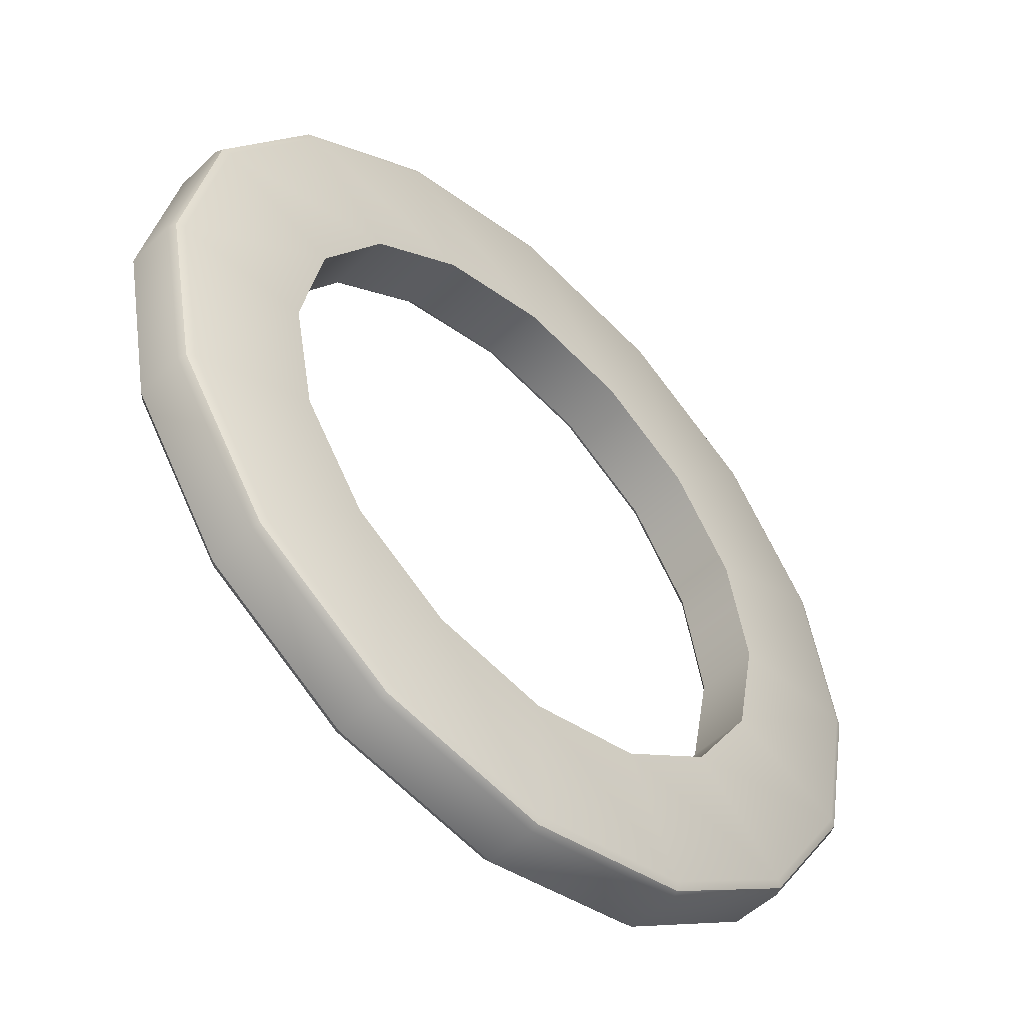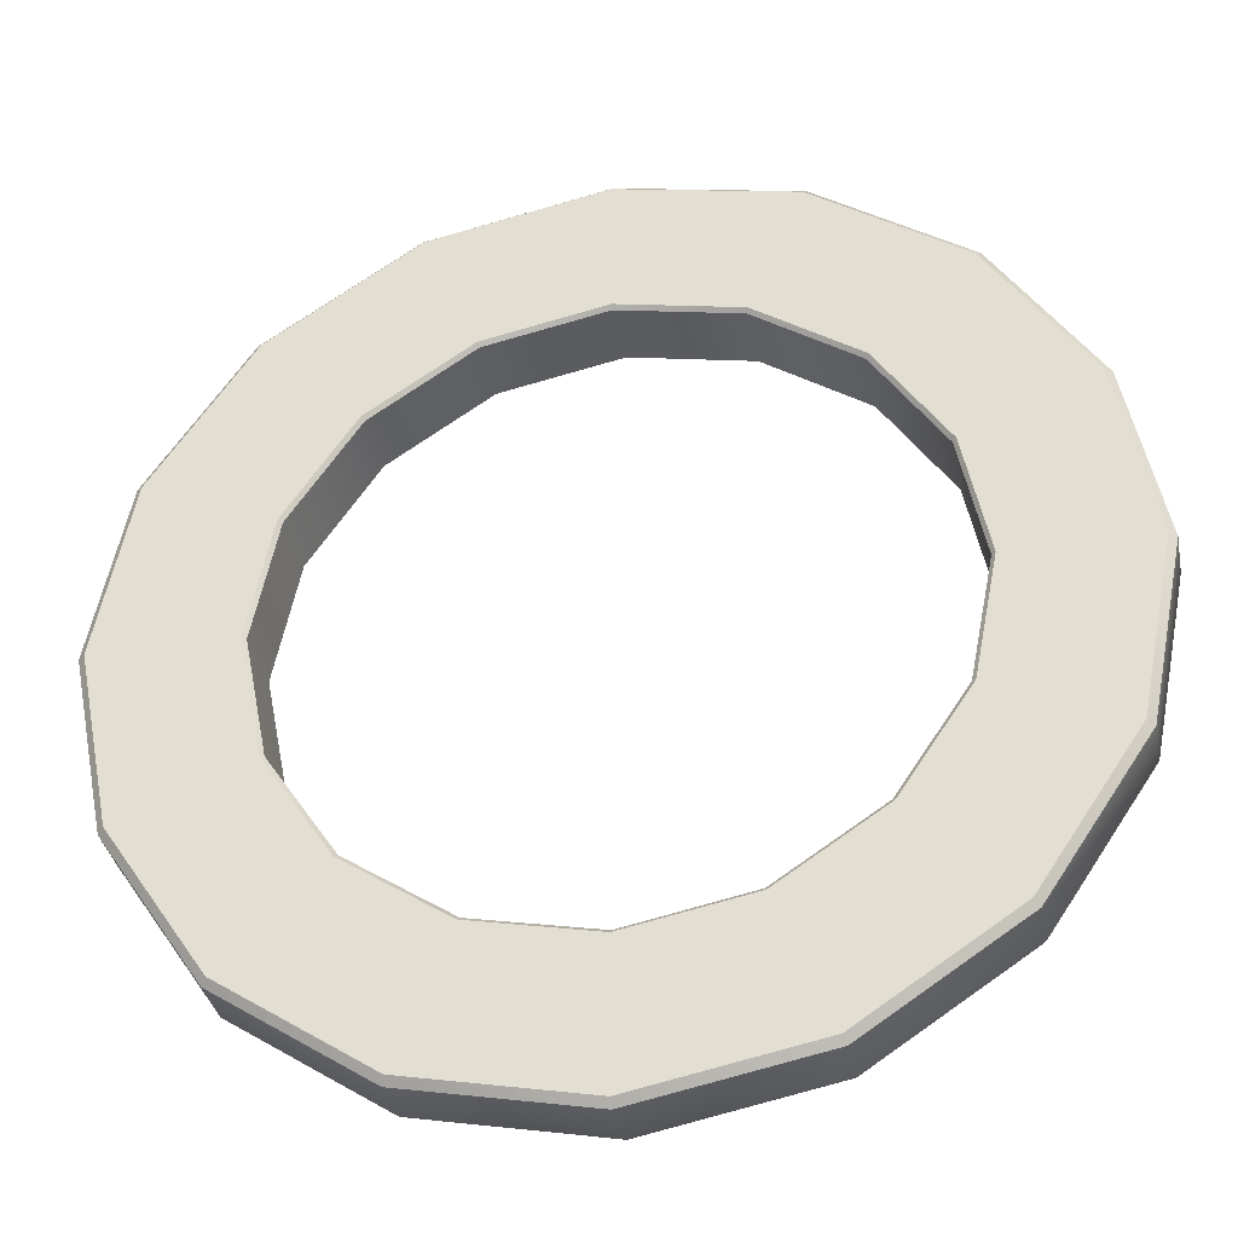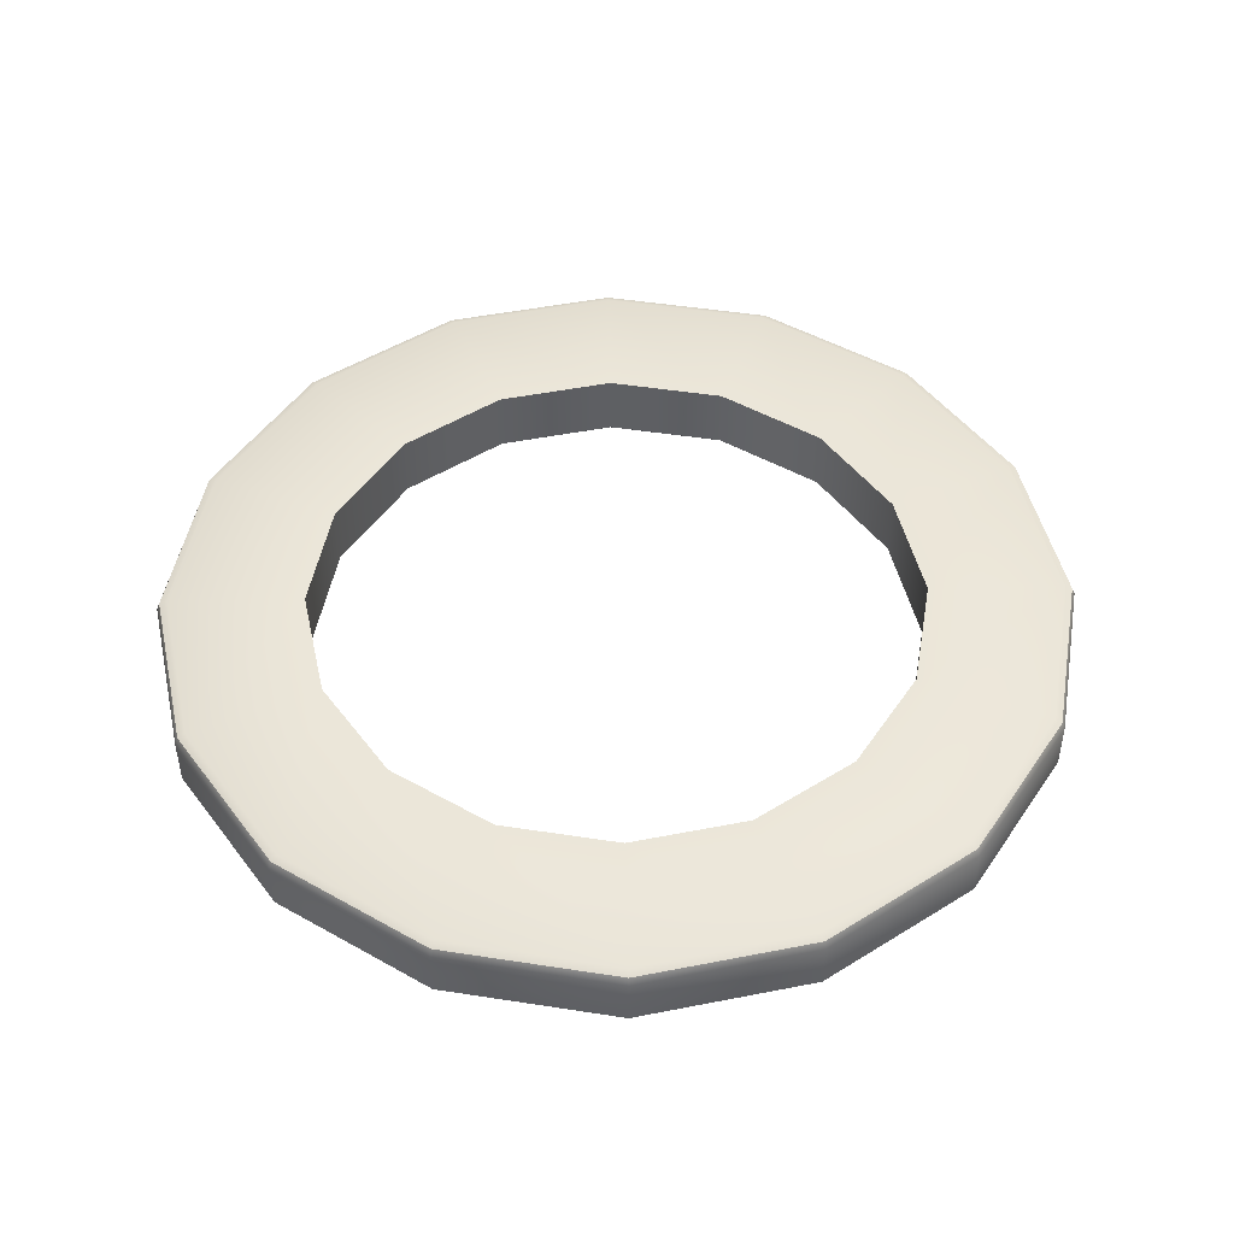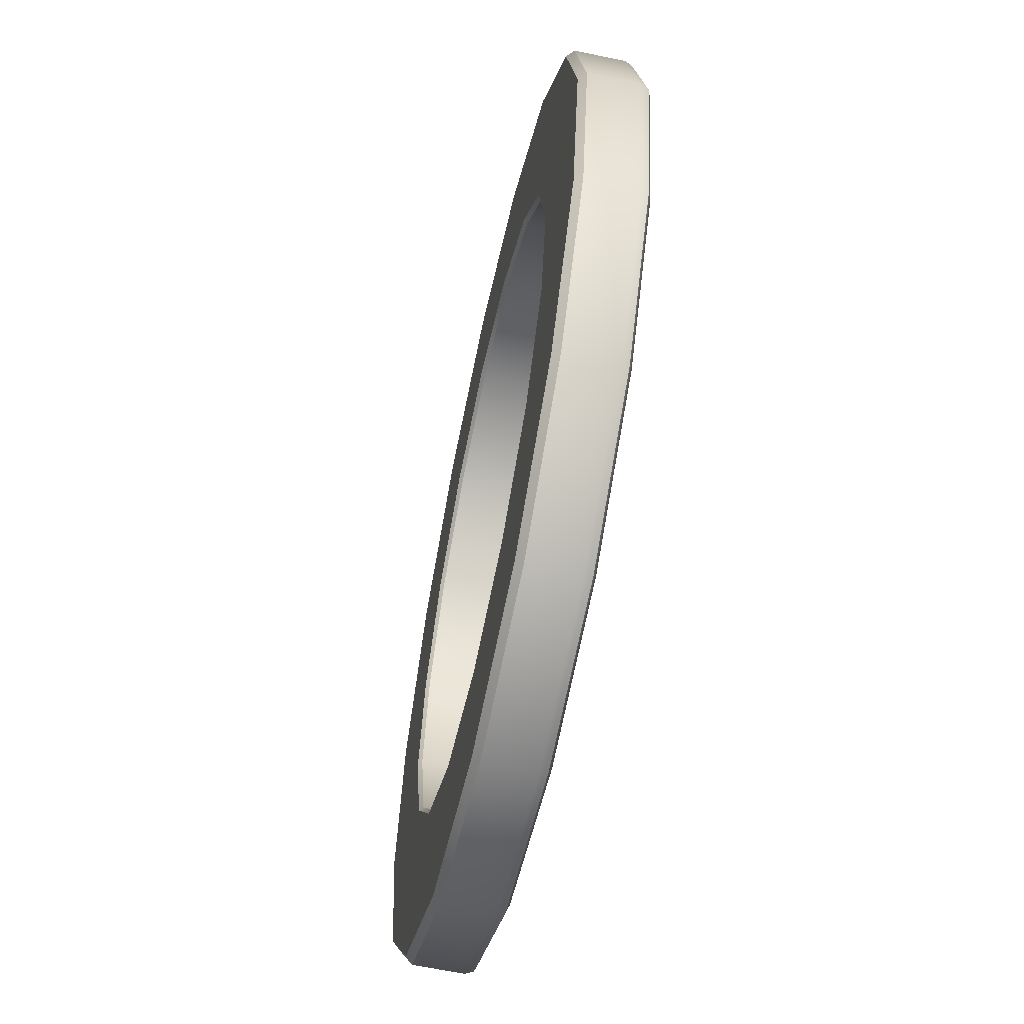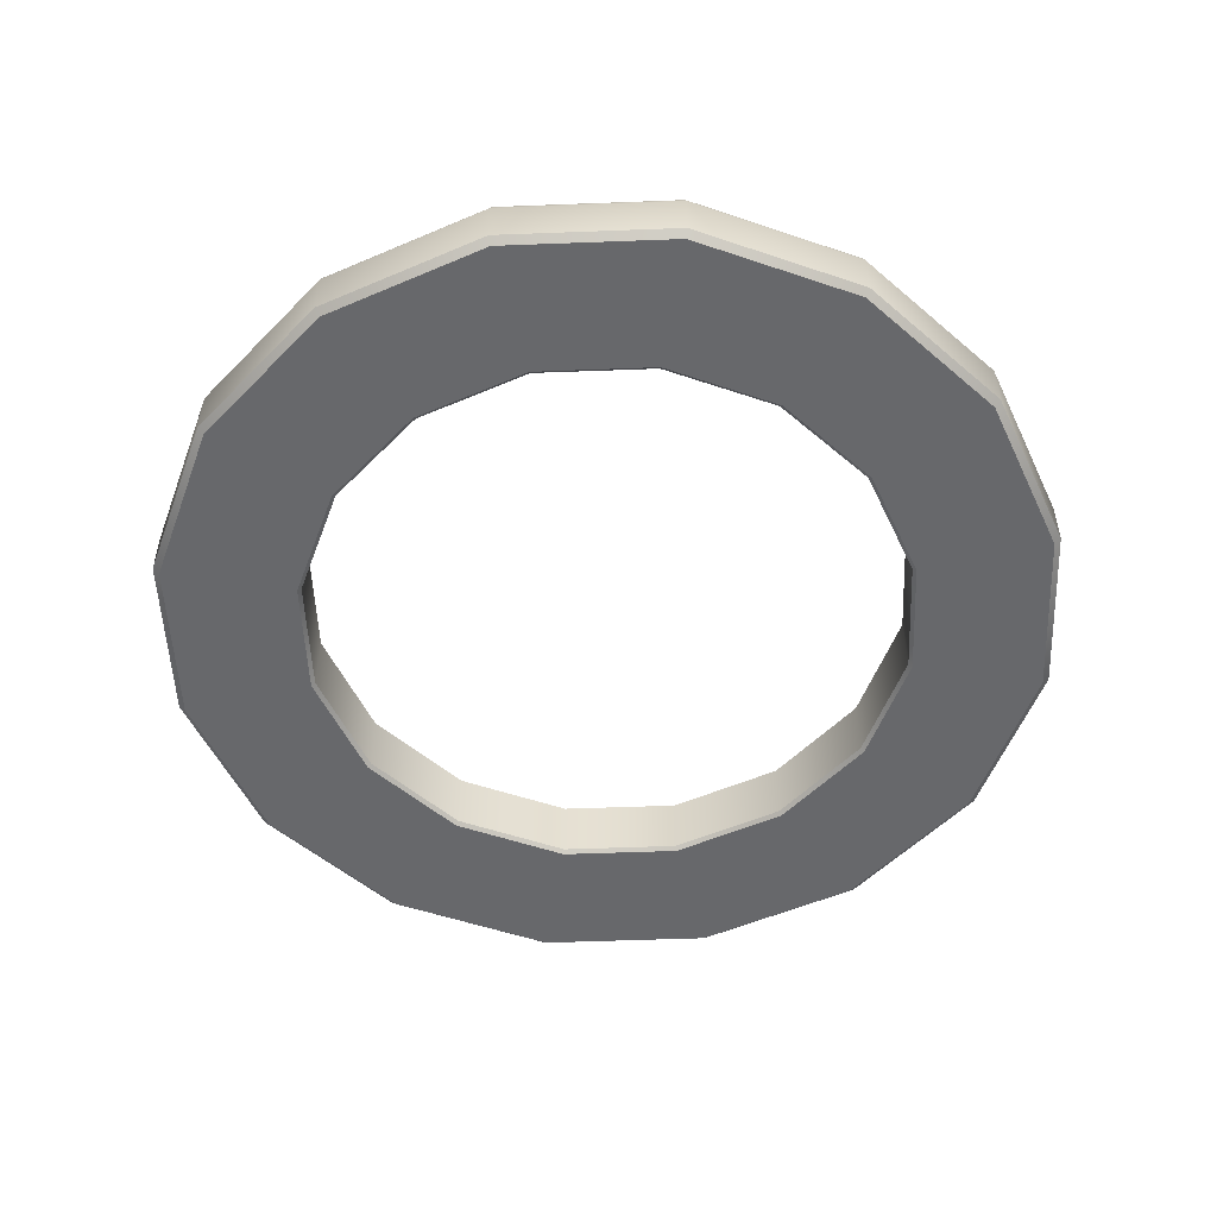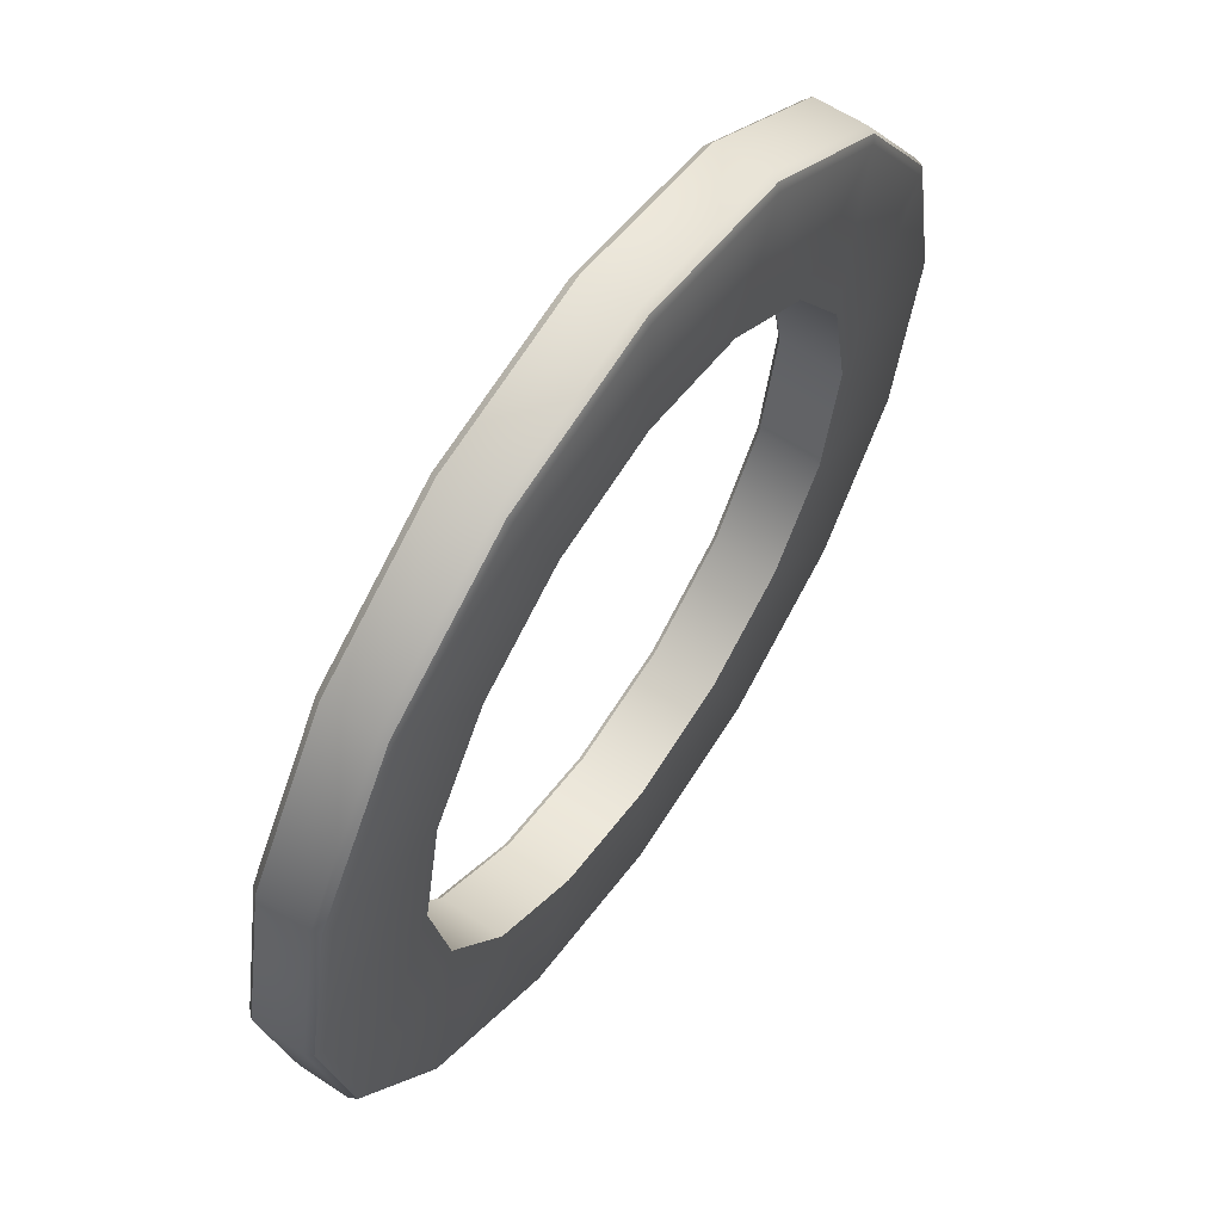
<metadata>
{"format":"obj","ext":"obj","renderer":"f3d","projection":"perspective","resolution":1024,"background":"white","views":[{"elev":-51.5,"azim":136.3,"up":"+Z"},{"elev":-35.2,"azim":11.0,"up":"+Z"},{"elev":47.7,"azim":111.2,"up":"+Y"},{"elev":-62.0,"azim":78.0,"up":"+Z"},{"elev":-52.4,"azim":-8.9,"up":"+Y"},{"elev":60.8,"azim":124.1,"up":"+Z"}]}
</metadata>
<code>
o Círculo
v -0.259 0.1504 -0.6253
v -0 0.1504 -0.6768
v -0.4786 0.1504 -0.4786
v -0.6253 0.1504 -0.259
v -0.6768 0.1504 -0
v -0.6253 0.1504 0.259
v -0.4786 0.1504 0.4786
v -0.259 0.1504 0.6253
v -0 0.1504 0.6768
v 0.259 0.1504 0.6253
v 0.4786 0.1504 0.4786
v 0.6253 0.1504 0.259
v 0.6768 0.1504 -0
v 0.6253 0.1504 -0.259
v 0.4786 0.1504 -0.4786
v 0.259 0.1504 -0.6253
v 0 0.1266 -1
v -0 0.1504 -0.9757
v -0 0.1435 -0.9929
v -0.3734 0.1504 -0.9014
v -0.3827 0.1266 -0.9239
v -0.38 0.1435 -0.9173
v -0.6899 0.1504 -0.6899
v -0.7071 0.1266 -0.7071
v -0.7021 0.1435 -0.7021
v -0.9014 0.1504 -0.3734
v -0.9239 0.1266 -0.3827
v -0.9173 0.1435 -0.38
v -0.9757 0.1504 -0
v -1 0.1266 0
v -0.9929 0.1435 -0
v -0.9014 0.1504 0.3734
v -0.9239 0.1266 0.3827
v -0.9173 0.1435 0.38
v -0.6899 0.1504 0.6899
v -0.7071 0.1266 0.7071
v -0.7021 0.1435 0.7021
v -0.3734 0.1504 0.9014
v -0.3827 0.1266 0.9239
v -0.38 0.1435 0.9173
v -0 0.1504 0.9757
v 0 0.1266 1
v -0 0.1435 0.9929
v 0.3734 0.1504 0.9014
v 0.3827 0.1266 0.9239
v 0.38 0.1435 0.9173
v 0.6899 0.1504 0.6899
v 0.7071 0.1266 0.7071
v 0.7021 0.1435 0.7021
v 0.9014 0.1504 0.3734
v 0.9239 0.1266 0.3827
v 0.9173 0.1435 0.38
v 0.9757 0.1504 -0
v 1 0.1266 0
v 0.9929 0.1435 -0
v 0.9014 0.1504 -0.3734
v 0.9239 0.1266 -0.3827
v 0.9173 0.1435 -0.38
v 0.6899 0.1504 -0.6899
v 0.7071 0.1266 -0.7071
v 0.7021 0.1435 -0.7021
v 0.3734 0.1504 -0.9014
v 0.3827 0.1266 -0.9239
v 0.38 0.1435 -0.9173
v -0 0 -0.9842
v 0 0.01554 -1
v -0.3827 0.01554 -0.9239
v -0.3766 0 -0.9092
v -0.7071 0.01554 -0.7071
v -0.6959 0 -0.6959
v -0.9239 0.01554 -0.3827
v -0.9092 0 -0.3766
v -1 0.01554 0
v -0.9842 0 -0
v -0.9239 0.01554 0.3827
v -0.9092 0 0.3766
v -0.7071 0.01554 0.7071
v -0.6959 0 0.6959
v -0.3827 0.01554 0.9239
v -0.3766 0 0.9092
v 0 0.01554 1
v -0 0 0.9842
v 0.3827 0.01554 0.9239
v 0.3766 0 0.9092
v 0.7071 0.01554 0.7071
v 0.6959 0 0.6959
v 0.9239 0.01554 0.3827
v 0.9092 0 0.3766
v 1 0.01554 0
v 0.9842 0 -0
v 0.9239 0.01554 -0.3827
v 0.9092 0 -0.3766
v 0.7071 0.01554 -0.7071
v 0.6959 0 -0.6959
v 0.3827 0.01554 -0.9239
v 0.3766 0 -0.9092
v -0.2623 0 -0.6331
v -0.259 0.00832 -0.6253
v -0 0.00832 -0.6768
v -0 0 -0.6853
v -0.4846 0 -0.4846
v -0.4786 0.00832 -0.4786
v -0.6331 0 -0.2623
v -0.6253 0.00832 -0.259
v -0.6853 0 -0
v -0.6768 0.00832 -0
v -0.6331 0 0.2623
v -0.6253 0.00832 0.259
v -0.4846 0 0.4846
v -0.4786 0.00832 0.4786
v -0.2623 0 0.6331
v -0.259 0.00832 0.6253
v -0 0 0.6853
v -0 0.00832 0.6768
v 0.2623 0 0.6331
v 0.259 0.00832 0.6253
v 0.4846 0 0.4846
v 0.4786 0.00832 0.4786
v 0.6331 0 0.2623
v 0.6253 0.00832 0.259
v 0.6853 0 -0
v 0.6768 0.00832 -0
v 0.6331 0 -0.2623
v 0.6253 0.00832 -0.259
v 0.4846 0 -0.4846
v 0.4786 0.00832 -0.4786
v 0.2623 0 -0.6331
v 0.259 0.00832 -0.6253
f 29 5 4 26
f 53 13 12 50
f 32 6 5 29
f 56 14 13 53
f 35 7 6 32
f 59 15 14 56
f 38 8 7 35
f 62 16 15 59
f 41 9 8 38
f 44 10 9 41
f 18 2 16 62
f 23 3 1 20
f 47 11 10 44
f 26 4 3 23
f 50 12 11 47
f 72 103 105 74
f 88 119 121 90
f 74 105 107 76
f 90 121 123 92
f 76 107 109 78
f 92 123 125 94
f 78 109 111 80
f 94 125 127 96
f 80 111 113 82
f 82 113 115 84
f 68 97 101 70
f 70 101 103 72
f 84 115 117 86
f 99 2 1 98
f 86 117 119 88
f 69 71 27 24
f 124 14 15 126
f 66 67 21 17
f 71 73 30 27
f 93 95 63 60
f 67 69 24 21
f 73 75 33 30
f 126 15 16 128
f 96 127 100 65
f 75 77 36 33
f 128 16 2 99
f 102 3 4 104
f 77 79 39 36
f 104 4 5 106
f 79 81 42 39
f 106 5 6 108
f 81 83 45 42
f 108 6 7 110
f 83 85 48 45
f 110 7 8 112
f 85 87 51 48
f 112 8 9 114
f 87 89 54 51
f 114 9 10 116
f 122 13 14 124
f 116 10 11 118
f 89 91 57 54
f 118 11 12 120
f 91 93 60 57
f 95 66 17 63
f 120 12 13 122
f 21 22 19 17
f 22 20 18 19
f 24 25 22 21
f 25 23 20 22
f 27 28 25 24
f 28 26 23 25
f 30 31 28 27
f 31 29 26 28
f 33 34 31 30
f 34 32 29 31
f 36 37 34 33
f 37 35 32 34
f 39 40 37 36
f 40 38 35 37
f 42 43 40 39
f 43 41 38 40
f 45 46 43 42
f 46 44 41 43
f 48 49 46 45
f 49 47 44 46
f 51 52 49 48
f 52 50 47 49
f 54 55 52 51
f 55 53 50 52
f 57 58 55 54
f 58 56 53 55
f 60 61 58 57
f 61 59 56 58
f 63 64 61 60
f 64 62 59 61
f 17 19 64 63
f 19 18 62 64
f 20 1 2 18
f 68 67 66 65
f 70 69 67 68
f 72 71 69 70
f 74 73 71 72
f 76 75 73 74
f 78 77 75 76
f 80 79 77 78
f 82 81 79 80
f 84 83 81 82
f 86 85 83 84
f 88 87 85 86
f 90 89 87 88
f 92 91 89 90
f 94 93 91 92
f 96 95 93 94
f 65 66 95 96
f 98 1 3 102
f 98 97 100 99
f 102 101 97 98
f 104 103 101 102
f 106 105 103 104
f 108 107 105 106
f 110 109 107 108
f 112 111 109 110
f 114 113 111 112
f 116 115 113 114
f 118 117 115 116
f 120 119 117 118
f 122 121 119 120
f 124 123 121 122
f 126 125 123 124
f 128 127 125 126
f 99 100 127 128
f 65 100 97 68

</code>
